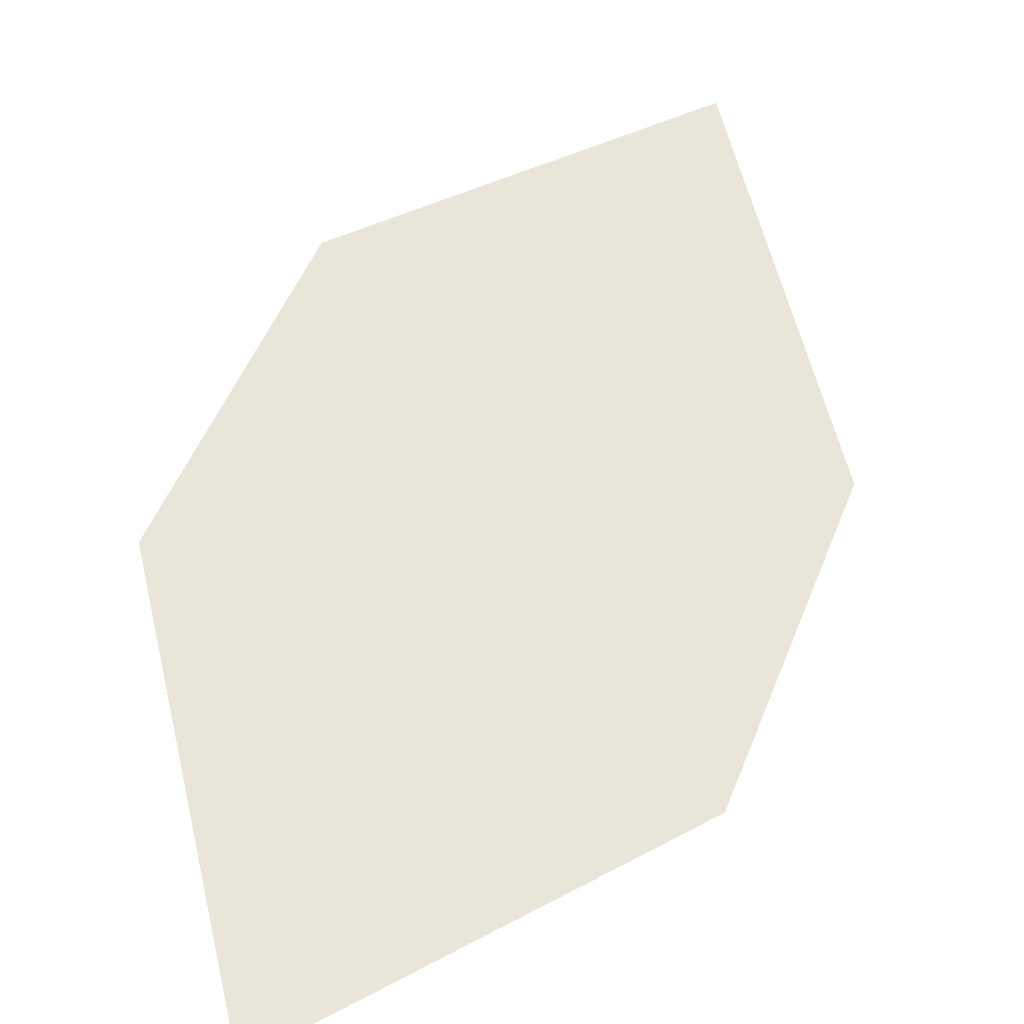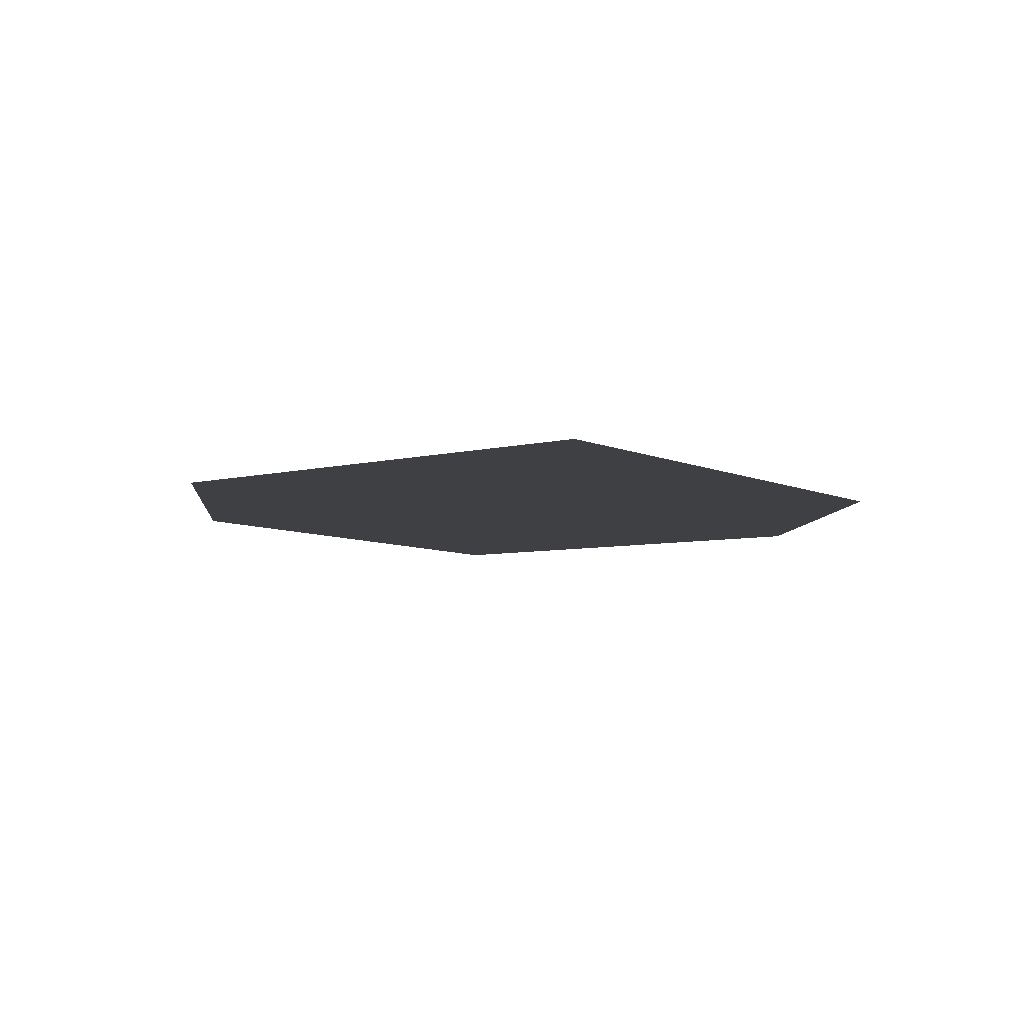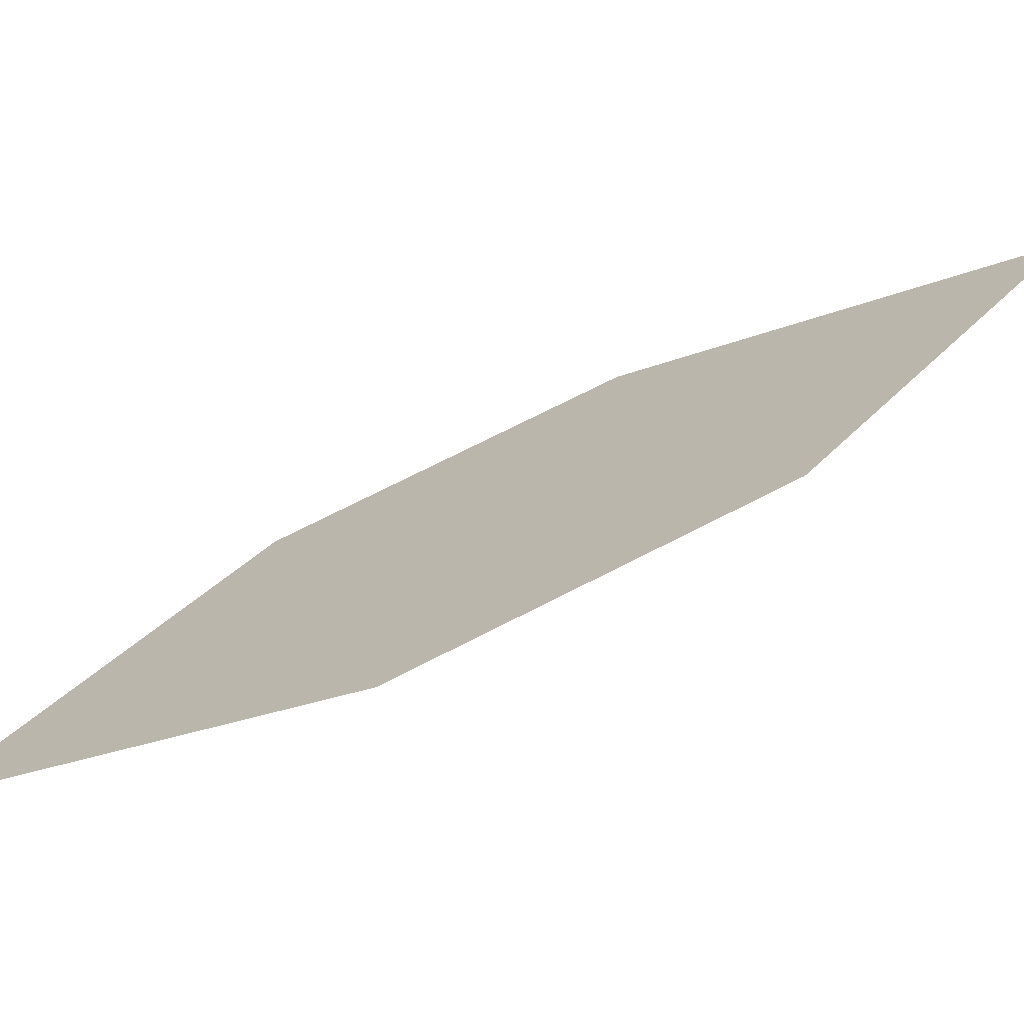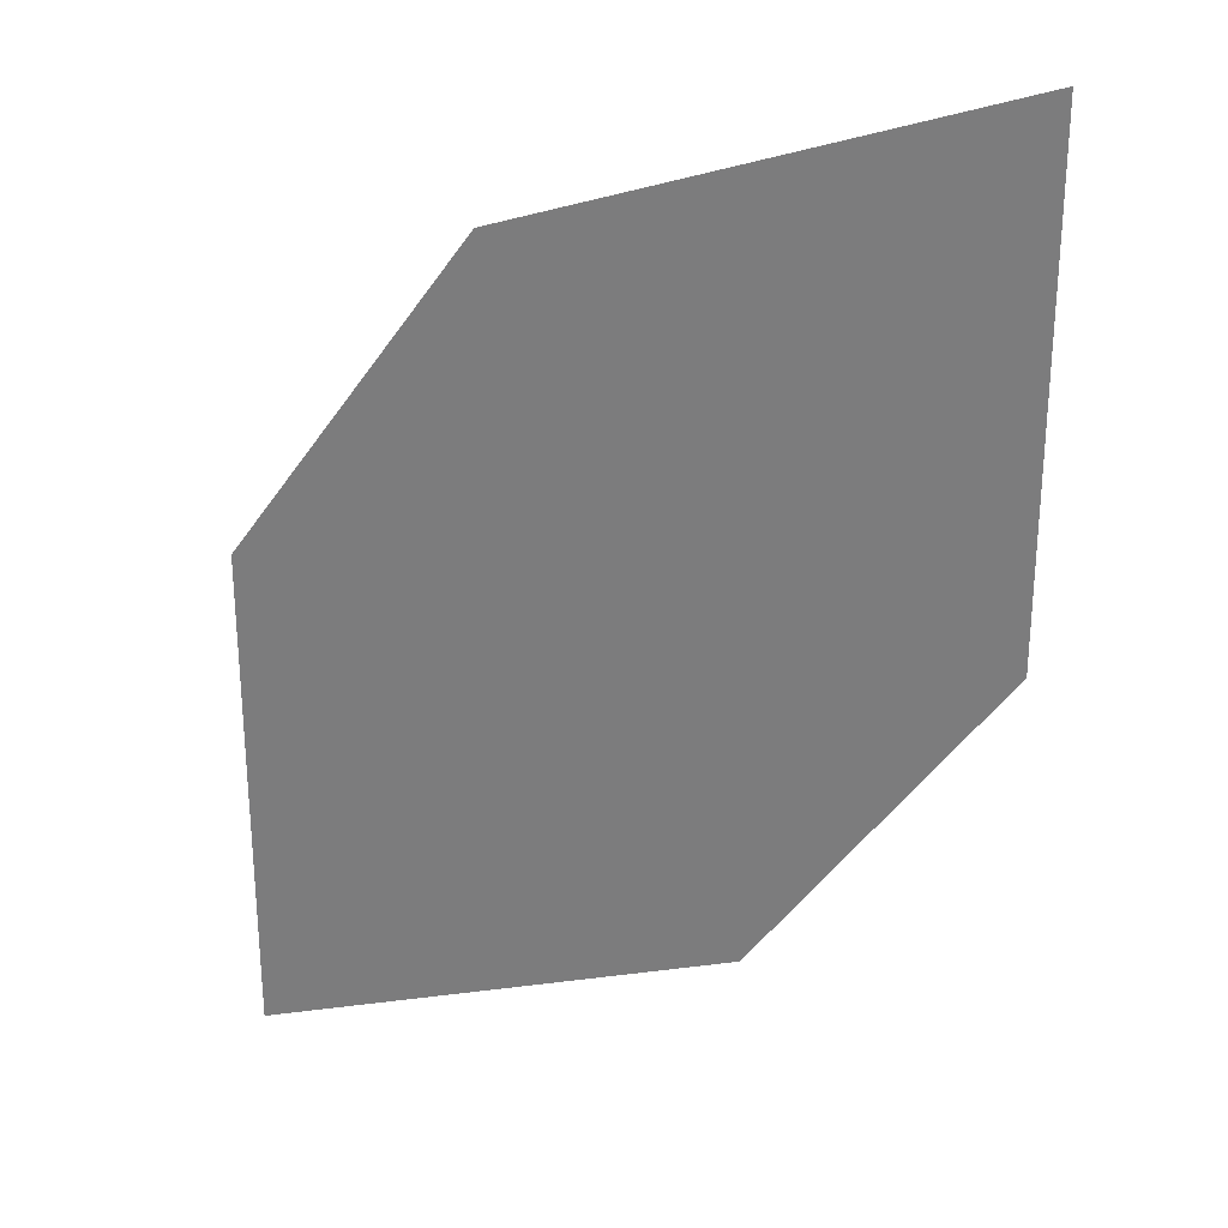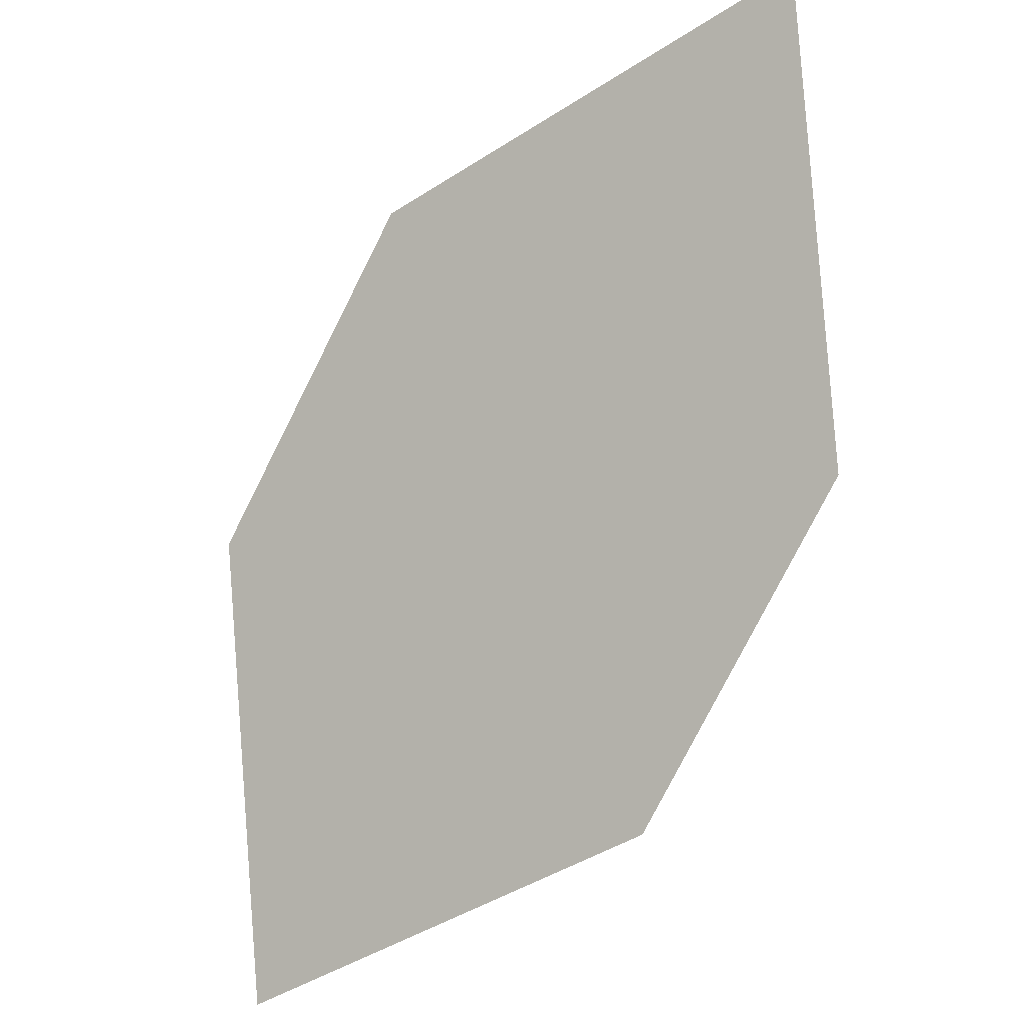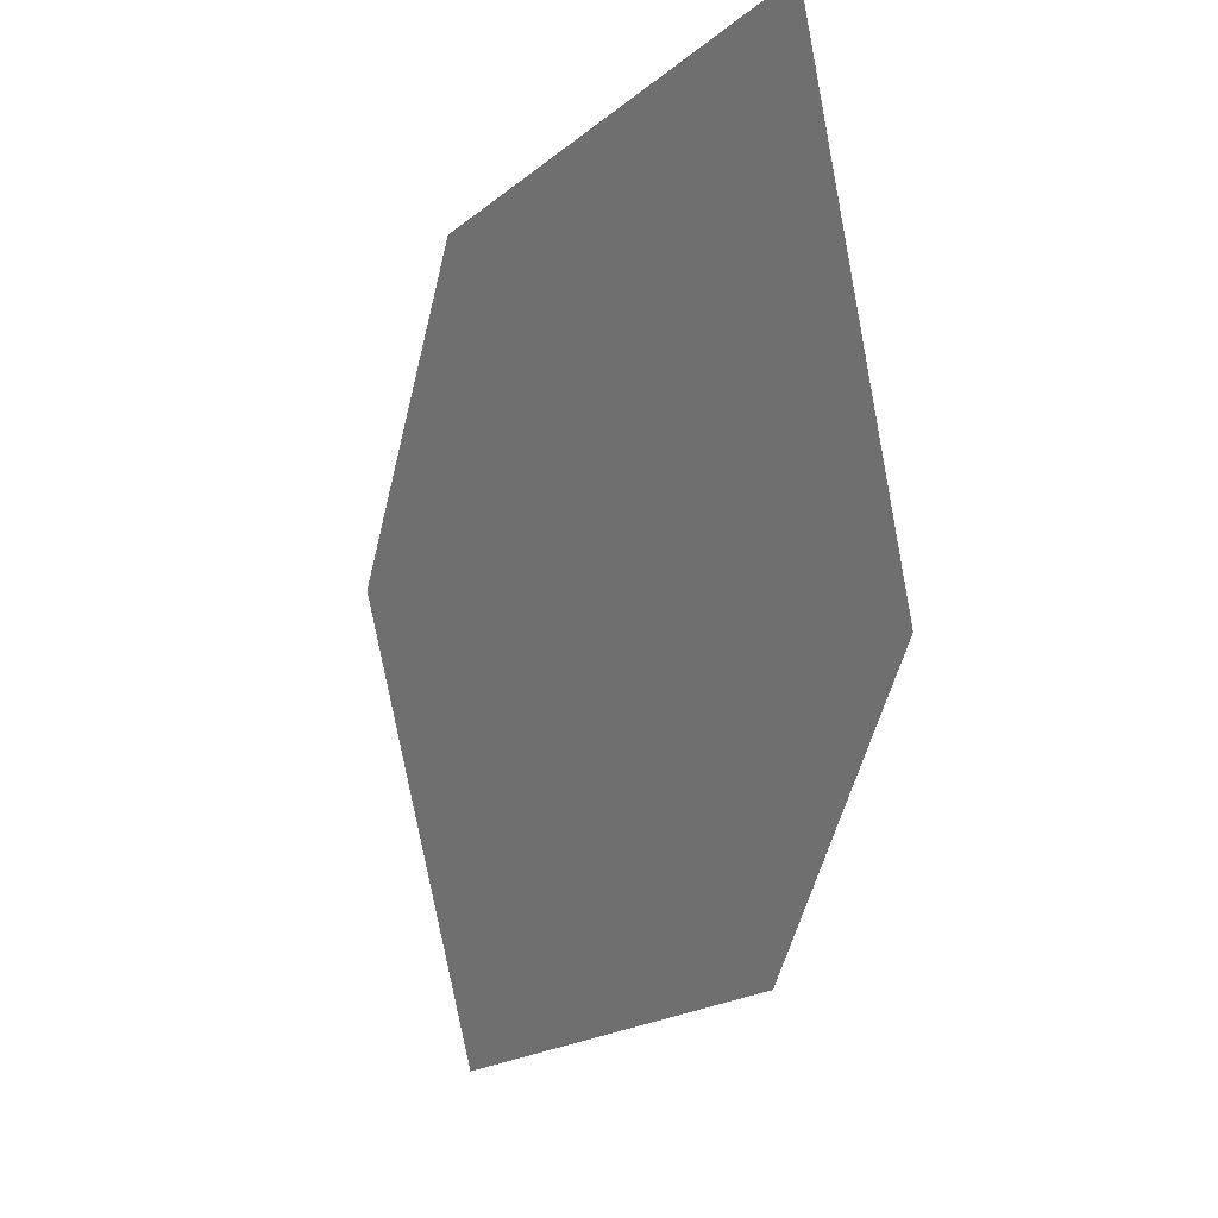
<metadata>
{"format":"obj","ext":"obj","renderer":"f3d","projection":"perspective","resolution":1024,"background":"white","views":[{"elev":76.7,"azim":63.6,"up":"+Z"},{"elev":18.0,"azim":35.7,"up":"+Z"},{"elev":14.4,"azim":-64.5,"up":"+Z"},{"elev":7.3,"azim":-175.0,"up":"+Y"},{"elev":-25.8,"azim":-162.5,"up":"+Y"},{"elev":-5.0,"azim":-141.8,"up":"+Y"}]}
</metadata>
<code>
o leaves.119
v 0.227 -0.1089 0.9639
v 0.2681 -0.1179 0.9765
v 0.2283 -0.1502 0.979
v 0.2907 -0.1843 1.005
v 0.2495 -0.1754 0.9928
v 0.2894 -0.143 0.9903
f 1 4 6 2
f 1 3 5 4

</code>
